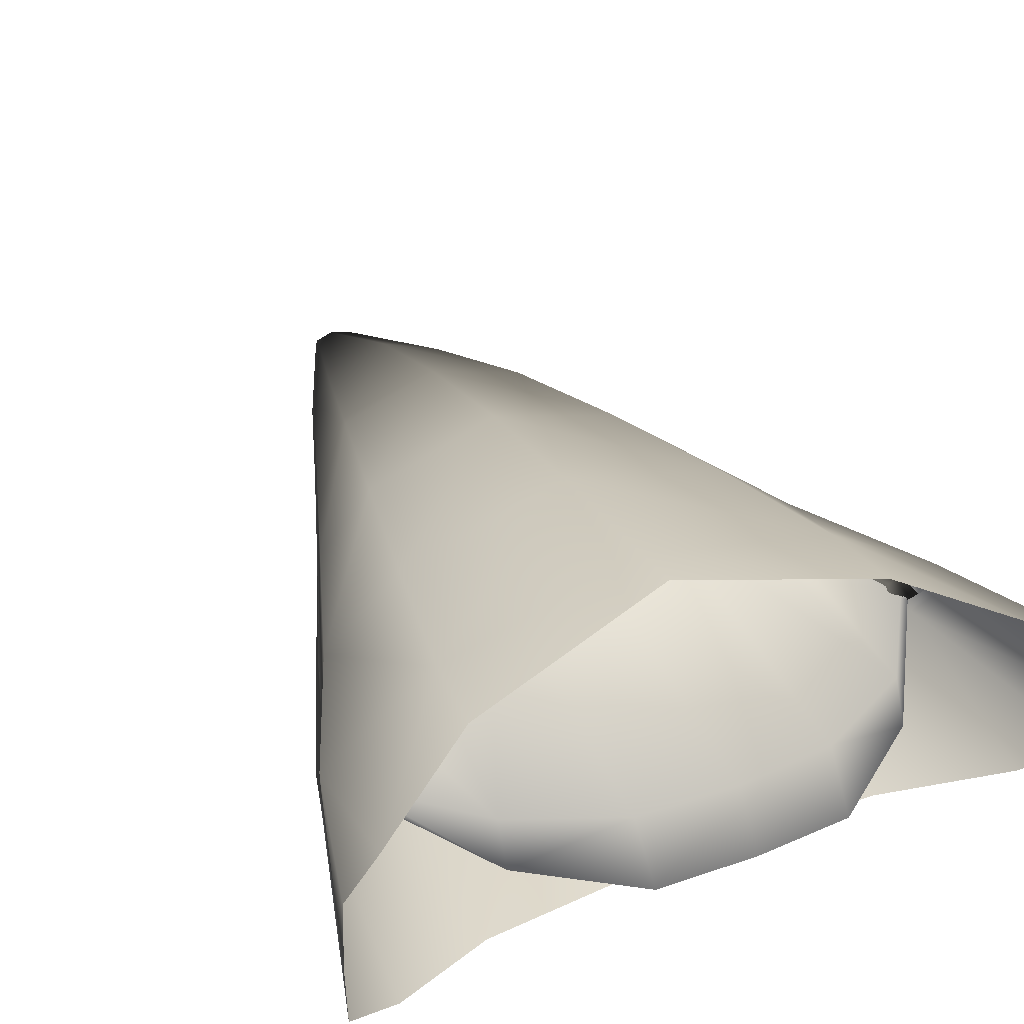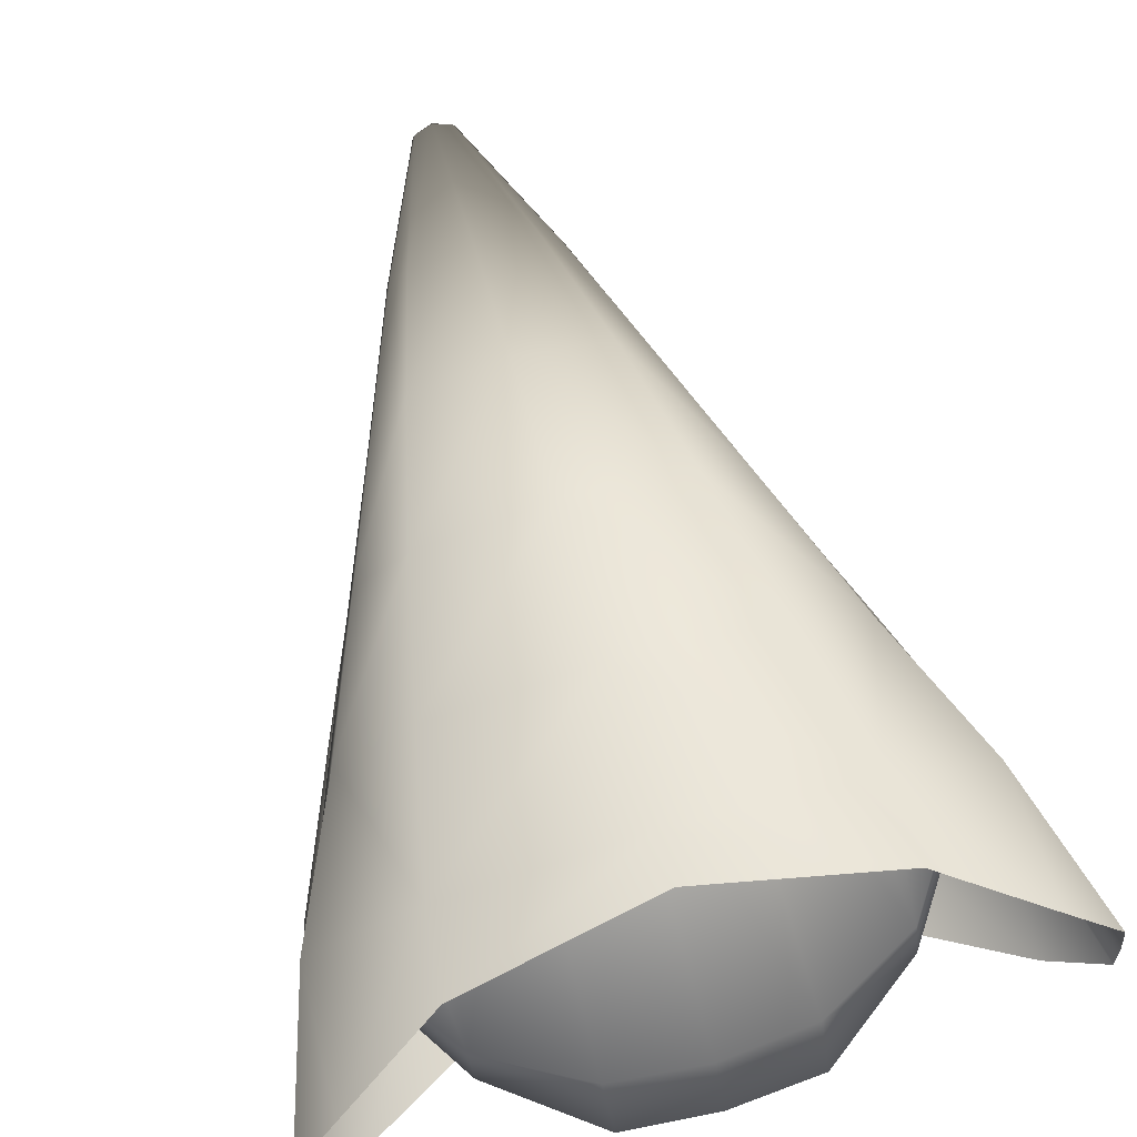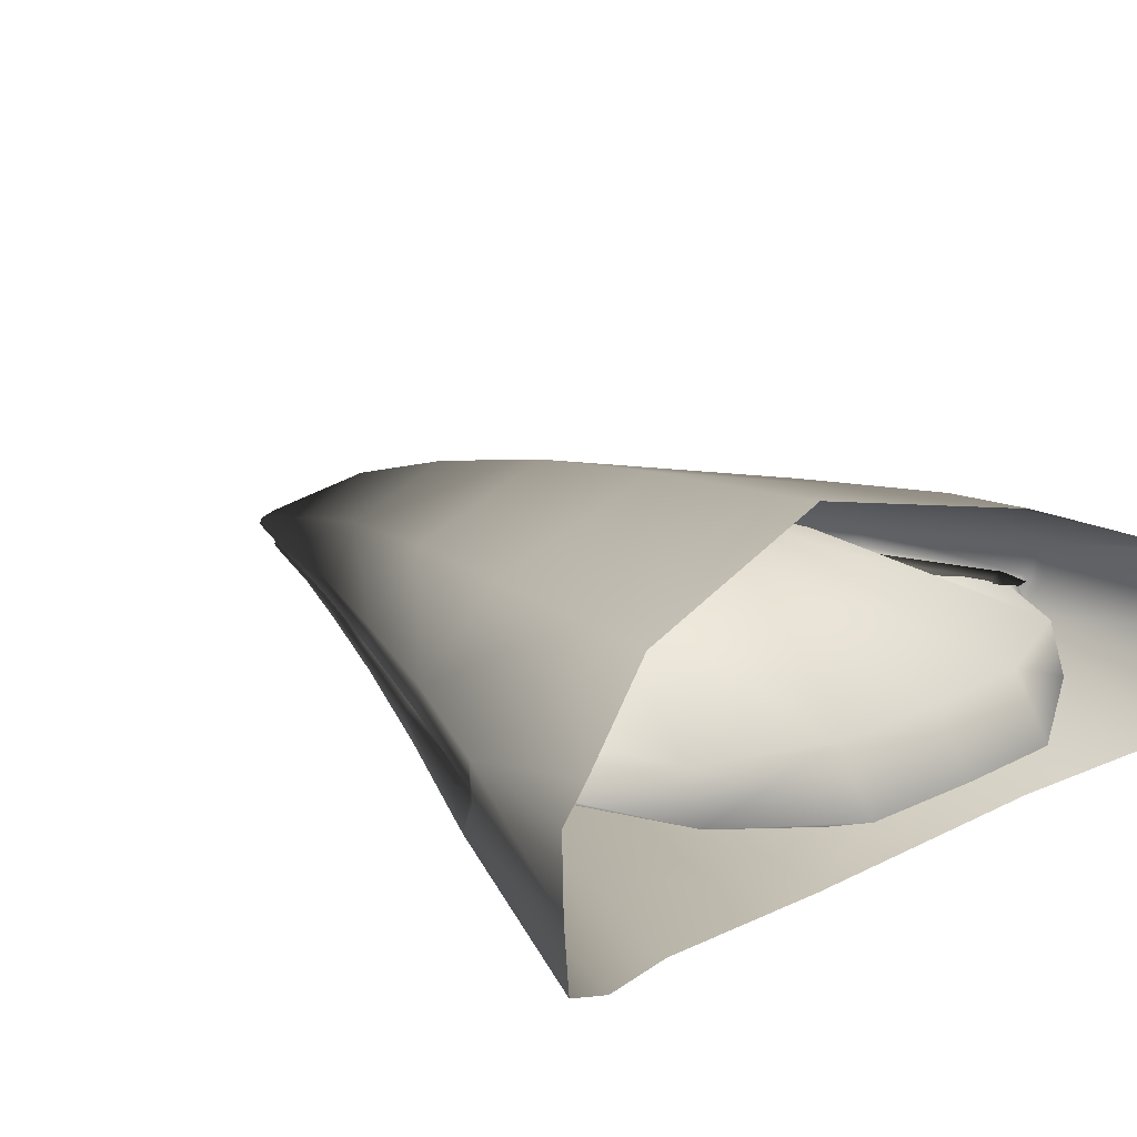
<metadata>
{"format":"obj","ext":"obj","renderer":"f3d","projection":"perspective","resolution":1024,"background":"white","views":[{"elev":41.5,"azim":154.7,"up":"+Y"},{"elev":76.8,"azim":164.3,"up":"+Y"},{"elev":25.3,"azim":141.4,"up":"+Y"}]}
</metadata>
<code>
g pm0662_00_BeakSkin
v 1.673e-29 0.3506 0.259
v 1.677e-29 0.3513 0.2563
v 0.002495 0.3518 0.2546
v 0.002405 0.3514 0.257
v 1.674e-29 0.3514 0.265
v 0.00171 0.3521 0.2636
v 0.007534 0.354 0.2445
v 0.008055 0.3547 0.2455
v 0.008445 0.3567 0.2478
v 0.01265 0.357 0.2335
v 0.01183 0.3559 0.233
v 0.01352 0.3594 0.2346
v 0.01636 0.3576 0.2192
v 0.01761 0.359 0.2193
v 0.01915 0.3617 0.2196
v 0.02081 0.3595 0.2011
v 0.02322 0.3609 0.201
v 0.02583 0.364 0.2021
v 0.02559 0.3626 0.1872
v 0.02076 0.3599 0.1853
v 0.03199 0.3656 0.1858
v 0.02239 0.365 0.1674
v 0.03247 0.3656 0.1828
v 0.01764 0.3613 0.1718
v 0.03197 0.3656 0.1834
v 0.01069 0.3624 0.1645
v 0.02236 0.3702 0.1696
v 0.02643 0.3637 0.2001
v 0.01073 0.3654 0.1588
v 8.773e-30 0.3628 0.1624
v 8.864e-30 0.3659 0.158
v 8.998e-30 0.3717 0.1624
v 0.01088 0.3712 0.1634
v -2.524e-31 0.375 0.198
v 0.01013 0.3736 0.1981
v -2.524e-31 0.3727 0.2168
v 0.01929 0.37 0.199
v 0.008761 0.3715 0.2172
v -2.524e-31 0.3675 0.2321
v 0.01517 0.3682 0.2176
v 0.02019 0.3612 0.2175
v 0.006268 0.3663 0.2326
v -2.524e-31 0.3625 0.2438
v 0.01081 0.3632 0.2338
v 0.01368 0.3582 0.235
v 0.008299 0.3551 0.2501
v 0.003874 0.3618 0.2441
v -2.524e-31 0.3581 0.2548
v 0.006688 0.359 0.2468
v 0.001558 0.3509 0.267
v 0.00297 0.3556 0.2583
v -2.524e-31 0.3507 0.2675
v -2.524e-31 0.3523 0.2651
v 0.00235 0.3588 0.2524
v -1.841e-31 0.3843 0.1836
v -9.443e-33 0.3856 0.178
v 0.02329 0.3797 0.174
v 0.02239 0.3783 0.1834
v -2.524e-31 0.3807 0.2008
v 0.03572 0.375 0.1665
v 0.03543 0.3697 0.1828
v 0.04074 0.3737 0.1635
v 0.04146 0.366 0.1623
v 0.03557 0.3656 0.1822
v 0.03508 0.3655 0.1833
v 0.01896 0.3749 0.2007
v -2.524e-31 0.3762 0.2183
v 0.03458 0.3659 0.184
v 0.03396 0.3657 0.183
v 0.02792 0.3669 0.2006
v 0.01509 0.371 0.2184
v -2.524e-31 0.3703 0.2353
v 0.01113 0.3663 0.2354
v -2.524e-31 0.3639 0.2503
v 0.02138 0.3642 0.2181
v 0.02847 0.3647 0.2007
v 0.007286 0.3606 0.2505
v -2.524e-31 0.353 0.2687
v 0.002174 0.3528 0.2681
v -2.524e-31 0.3517 0.2694
v 0.009408 0.3575 0.2506
v 0.009769 0.3566 0.2504
v 0.01493 0.3609 0.2356
v 0.002451 0.3522 0.268
v 0.002047 0.3514 0.2676
v -2.524e-31 0.3511 0.2685
v 0.02175 0.3623 0.2183
v 0.001558 0.3509 0.267
v -2.524e-31 0.3507 0.2675
v 0.009105 0.3558 0.2503
v 0.008299 0.3551 0.2501
v 0.01368 0.3582 0.235
v 0.01533 0.3595 0.2353
v 0.01458 0.3587 0.2351
v 0.02104 0.3616 0.2179
v 0.02019 0.3612 0.2175
v 0.02755 0.3641 0.2004
v 0.02643 0.3637 0.2001
v 0.03197 0.3656 0.1834
v 0.03344 0.3655 0.1837
v 0.03247 0.3656 0.1828
v 1.673e-29 0.3506 0.259
v -0.002495 0.3518 0.2546
v 1.677e-29 0.3513 0.2563
v -0.002405 0.3514 0.257
v 1.674e-29 0.3514 0.265
v -0.00171 0.3521 0.2636
v -0.007534 0.354 0.2445
v -0.008055 0.3547 0.2455
v -0.008445 0.3567 0.2478
v -0.01265 0.357 0.2335
v -0.01183 0.3559 0.233
v -0.01352 0.3594 0.2346
v -0.01636 0.3576 0.2192
v -0.01761 0.359 0.2193
v -0.01915 0.3617 0.2196
v -0.02081 0.3595 0.2011
v -0.02322 0.3609 0.201
v -0.02583 0.364 0.2021
v -0.02559 0.3626 0.1872
v -0.02076 0.3599 0.1853
v -0.03199 0.3656 0.1858
v -0.02239 0.365 0.1674
v -0.03247 0.3656 0.1828
v -0.01764 0.3613 0.1718
v -0.03197 0.3656 0.1834
v -0.01069 0.3624 0.1645
v -0.02236 0.3702 0.1696
v -0.02643 0.3637 0.2001
v -0.01073 0.3654 0.1588
v 8.773e-30 0.3628 0.1624
v 8.864e-30 0.3659 0.158
v 8.998e-30 0.3717 0.1624
v -0.01088 0.3712 0.1634
v -2.524e-31 0.375 0.198
v -0.01013 0.3736 0.1981
v -2.524e-31 0.3727 0.2168
v -0.01929 0.37 0.199
v -0.008761 0.3715 0.2172
v -2.524e-31 0.3675 0.2321
v -0.01517 0.3682 0.2176
v -0.02019 0.3612 0.2175
v -0.006268 0.3663 0.2326
v -2.524e-31 0.3625 0.2438
v -0.01081 0.3632 0.2338
v -0.01368 0.3582 0.235
v -0.008299 0.3551 0.2501
v -0.003874 0.3618 0.2441
v -2.524e-31 0.3581 0.2548
v -0.006688 0.359 0.2468
v -0.001558 0.3509 0.267
v -0.00297 0.3556 0.2583
v -2.524e-31 0.3507 0.2675
v -2.524e-31 0.3523 0.2651
v -0.00235 0.3588 0.2524
v -1.841e-31 0.3843 0.1836
v -0.02329 0.3797 0.174
v -9.443e-33 0.3856 0.178
v -0.02239 0.3783 0.1834
v -2.524e-31 0.3807 0.2008
v -0.03572 0.375 0.1665
v -0.03543 0.3697 0.1828
v -0.04074 0.3737 0.1635
v -0.04146 0.366 0.1623
v -0.03557 0.3656 0.1822
v -0.03508 0.3655 0.1833
v -0.01896 0.3749 0.2007
v -2.524e-31 0.3762 0.2183
v -0.03458 0.3659 0.184
v -0.03396 0.3657 0.183
v -0.02792 0.3669 0.2006
v -0.01509 0.371 0.2184
v -2.524e-31 0.3703 0.2353
v -0.01113 0.3663 0.2354
v -2.524e-31 0.3639 0.2503
v -0.02138 0.3642 0.2181
v -0.02847 0.3647 0.2007
v -0.007286 0.3606 0.2505
v -2.524e-31 0.353 0.2687
v -0.002174 0.3528 0.2681
v -2.524e-31 0.3517 0.2694
v -0.009408 0.3575 0.2506
v -0.009769 0.3566 0.2504
v -0.01493 0.3609 0.2356
v -0.002451 0.3522 0.268
v -0.002047 0.3514 0.2676
v -2.524e-31 0.3511 0.2685
v -0.02175 0.3623 0.2183
v -0.001558 0.3509 0.267
v -2.524e-31 0.3507 0.2675
v -0.009105 0.3558 0.2503
v -0.008299 0.3551 0.2501
v -0.01368 0.3582 0.235
v -0.01533 0.3595 0.2353
v -0.01458 0.3587 0.2351
v -0.02104 0.3616 0.2179
v -0.02019 0.3612 0.2175
v -0.02755 0.3641 0.2004
v -0.02643 0.3637 0.2001
v -0.03197 0.3656 0.1834
v -0.03344 0.3655 0.1837
v -0.03247 0.3656 0.1828
v 1.674e-29 0.3514 0.265
v 1.671e-29 0.3509 0.2661
v -0.002101 0.3516 0.2647
v -0.002451 0.3507 0.2651
v -0.00171 0.3521 0.2636
v 1.667e-29 0.3502 0.2664
v -0.008445 0.3567 0.2478
v 1.664e-29 0.3495 0.2654
v -0.009196 0.3563 0.2483
v -0.01445 0.3591 0.2348
v -0.01508 0.3583 0.235
v -0.01352 0.3594 0.2346
v -0.01915 0.3617 0.2196
v -0.02019 0.3615 0.2201
v -0.02583 0.364 0.2021
v -0.02711 0.3642 0.2025
v -0.03199 0.3656 0.1858
v -0.009769 0.3554 0.2483
v -0.009088 0.3543 0.2483
v -0.002169 0.3501 0.2649
v -0.007274 0.3523 0.2483
v 1.675e-29 0.3501 0.2483
v 1.681e-29 0.35 0.2346
v -0.01445 0.3565 0.235
v -0.01146 0.3533 0.2347
v 1.67e-29 0.3497 0.2201
v -0.01522 0.3538 0.2202
v 1.574e-29 0.3489 0.2024
v -0.02011 0.3582 0.2203
v -0.01873 0.3535 0.2027
v 1.035e-29 0.3465 0.1822
v -0.02099 0.3607 0.2204
v -0.02725 0.3599 0.2029
v -0.03478 0.3612 0.1848
v -0.02135 0.3522 0.1846
v -0.02803 0.3633 0.2029
v 5.657e-30 0.346 0.176
v -0.02288 0.3505 0.1713
v -0.03552 0.3558 0.1638
v -0.04168 0.3594 0.1614
v -0.04146 0.366 0.1623
v -0.03557 0.3656 0.1822
v -0.03508 0.3655 0.1833
v -0.03457 0.3653 0.1864
v -0.03396 0.3657 0.183
v -0.03344 0.3658 0.1861
v -0.03247 0.3656 0.1828
v -0.01388 0.3625 0.182
v -0.01764 0.3613 0.1718
v -0.01069 0.3624 0.1645
v -0.02076 0.3599 0.1853
v -0.008939 0.3635 0.1796
v 8.773e-30 0.3628 0.1624
v 1.255e-29 0.3641 0.1797
v -0.01431 0.362 0.1906
v -0.02081 0.3595 0.2011
v -0.007948 0.3633 0.1927
v 1.591e-29 0.3639 0.1932
v -0.01412 0.3617 0.2046
v -0.01636 0.3576 0.2192
v -0.006943 0.3634 0.2083
v 1.763e-29 0.3639 0.2088
v -0.01242 0.3597 0.2197
v -0.01183 0.3559 0.233
v -0.006078 0.3616 0.2202
v 1.751e-29 0.3625 0.2202
v -0.009738 0.3571 0.2326
v -0.007534 0.354 0.2445
v -0.005208 0.3596 0.2303
v 1.735e-29 0.3603 0.2298
v -0.006482 0.3551 0.2438
v -0.00394 0.3575 0.2391
v 1.721e-29 0.3582 0.2384
v 1.707e-29 0.3561 0.2459
v -0.002658 0.3559 0.2454
v 1.693e-29 0.354 0.2516
v -0.002588 0.3539 0.2506
v -0.002495 0.3518 0.2546
v 1.677e-29 0.3513 0.2563
v 1.674e-29 0.3514 0.265
v 0.00171 0.3521 0.2636
v 0.002101 0.3516 0.2647
v 1.671e-29 0.3509 0.2661
v 0.002451 0.3507 0.2651
v 1.667e-29 0.3502 0.2664
v 0.008445 0.3567 0.2478
v 1.664e-29 0.3495 0.2654
v 0.009196 0.3563 0.2483
v 0.01445 0.3591 0.2348
v 0.01508 0.3583 0.235
v 0.01352 0.3594 0.2346
v 0.01915 0.3617 0.2196
v 0.02019 0.3615 0.2201
v 0.02583 0.364 0.2021
v 0.02711 0.3642 0.2025
v 0.03199 0.3656 0.1858
v 0.009769 0.3554 0.2483
v 0.009088 0.3543 0.2483
v 0.002169 0.3501 0.2649
v 0.007274 0.3523 0.2483
v 1.675e-29 0.3501 0.2483
v 1.681e-29 0.35 0.2346
v 0.01445 0.3565 0.235
v 0.01146 0.3533 0.2347
v 1.67e-29 0.3497 0.2201
v 0.01522 0.3538 0.2202
v 1.574e-29 0.3489 0.2024
v 0.02011 0.3582 0.2203
v 0.01873 0.3535 0.2027
v 1.035e-29 0.3465 0.1822
v 0.02099 0.3607 0.2204
v 0.02725 0.3599 0.2029
v 0.03478 0.3612 0.1848
v 0.02135 0.3522 0.1846
v 0.02803 0.3633 0.2029
v 5.657e-30 0.346 0.176
v 0.02288 0.3505 0.1713
v 0.03552 0.3558 0.1638
v 0.04168 0.3594 0.1614
v 0.04146 0.366 0.1623
v 0.03557 0.3656 0.1822
v 0.03508 0.3655 0.1833
v 0.03457 0.3653 0.1864
v 0.03396 0.3657 0.183
v 0.03344 0.3658 0.1861
v 0.03247 0.3656 0.1828
v 0.01388 0.3625 0.182
v 0.01069 0.3624 0.1645
v 0.01764 0.3613 0.1718
v 0.02076 0.3599 0.1853
v 0.008939 0.3635 0.1796
v 8.773e-30 0.3628 0.1624
v 1.255e-29 0.3641 0.1797
v 0.01431 0.362 0.1906
v 0.02081 0.3595 0.2011
v 0.007948 0.3633 0.1927
v 1.591e-29 0.3639 0.1932
v 0.01412 0.3617 0.2046
v 0.01636 0.3576 0.2192
v 0.006943 0.3634 0.2083
v 1.763e-29 0.3639 0.2088
v 0.01242 0.3597 0.2197
v 0.01183 0.3559 0.233
v 0.006078 0.3616 0.2202
v 1.751e-29 0.3625 0.2202
v 0.009738 0.3571 0.2326
v 0.007534 0.354 0.2445
v 0.005208 0.3596 0.2303
v 1.735e-29 0.3603 0.2298
v 0.006482 0.3551 0.2438
v 0.00394 0.3575 0.2391
v 1.721e-29 0.3582 0.2384
v 1.707e-29 0.3561 0.2459
v 0.002658 0.3559 0.2454
v 1.693e-29 0.354 0.2516
v 0.002588 0.3539 0.2506
v 0.002495 0.3518 0.2546
v 1.677e-29 0.3513 0.2563
g pm0662_00_BeakSkin_0
f 3 2 1
f 4 3 1
f 4 1 5
f 6 4 5
f 7 3 4
f 8 4 6
f 8 7 4
f 9 8 6
f 8 10 7
f 8 9 10
f 10 11 7
f 9 12 10
f 11 10 13
f 10 12 14
f 10 14 13
f 12 15 14
f 13 14 16
f 14 15 17
f 14 17 16
f 15 18 17
f 17 19 16
f 17 18 19
f 19 20 16
f 18 21 19
f 19 21 22
f 21 23 22
f 24 20 19
f 22 24 19
f 22 23 25
f 24 22 26
f 27 22 25
f 27 25 28
f 22 29 26
f 26 29 30
f 29 31 30
f 31 29 32
f 29 22 33
f 29 33 32
f 22 27 33
f 32 33 34
f 33 35 34
f 33 27 35
f 34 35 36
f 37 27 28
f 27 37 35
f 35 38 36
f 35 37 38
f 36 38 39
f 40 37 28
f 37 40 38
f 41 40 28
f 38 42 39
f 38 40 42
f 39 42 43
f 44 40 41
f 40 44 42
f 45 44 41
f 44 45 46
f 42 47 43
f 42 44 47
f 43 47 48
f 49 44 46
f 44 49 47
f 49 46 50
f 51 49 50
f 47 49 51
f 51 50 52
f 53 51 52
f 47 54 48
f 54 47 51
f 54 51 53
f 48 54 53
f 57 56 55
f 58 57 55
f 58 55 59
f 60 57 58
f 61 60 58
f 61 62 60
f 62 61 63
f 61 64 63
f 64 61 65
f 66 58 59
f 66 59 67
f 61 68 65
f 69 65 68
f 61 58 70
f 58 66 70
f 61 70 68
f 71 66 67
f 66 71 70
f 71 67 72
f 73 71 72
f 73 72 74
f 71 75 70
f 71 73 75
f 70 76 68
f 70 75 76
f 77 73 74
f 77 74 78
f 79 77 78
f 79 78 80
f 73 77 81
f 77 79 81
f 81 79 82
f 83 73 81
f 73 83 75
f 83 81 82
f 84 79 80
f 79 84 82
f 85 84 80
f 84 85 82
f 86 85 80
f 75 83 87
f 75 87 76
f 88 85 86
f 89 88 86
f 85 88 90
f 85 90 82
f 88 91 90
f 91 92 90
f 93 83 82
f 83 93 87
f 90 94 82
f 94 93 82
f 92 94 90
f 93 94 87
f 94 92 95
f 94 95 87
f 87 95 76
f 92 96 95
f 95 97 76
f 95 96 97
f 96 98 97
f 76 97 68
f 97 98 99
f 97 100 68
f 100 97 99
f 100 69 68
f 100 99 69
f 99 101 69
f 104 103 102
f 103 105 102
f 102 105 106
f 105 107 106
f 103 108 105
f 105 109 107
f 108 109 105
f 109 110 107
f 111 109 108
f 110 109 111
f 112 111 108
f 113 110 111
f 111 112 114
f 113 111 115
f 115 111 114
f 116 113 115
f 115 114 117
f 116 115 118
f 118 115 117
f 119 116 118
f 120 118 117
f 119 118 120
f 121 120 117
f 122 119 120
f 122 120 123
f 124 122 123
f 121 125 120
f 125 123 120
f 124 123 126
f 123 125 127
f 123 128 126
f 126 128 129
f 130 123 127
f 130 127 131
f 132 130 131
f 130 132 133
f 123 130 134
f 134 130 133
f 128 123 134
f 134 133 135
f 136 134 135
f 128 134 136
f 136 135 137
f 128 138 129
f 138 128 136
f 139 136 137
f 138 136 139
f 139 137 140
f 138 141 129
f 141 138 139
f 141 142 129
f 143 139 140
f 141 139 143
f 143 140 144
f 141 145 142
f 145 141 143
f 145 146 142
f 146 145 147
f 148 143 144
f 145 143 148
f 148 144 149
f 145 150 147
f 150 145 148
f 147 150 151
f 150 152 151
f 150 148 152
f 151 152 153
f 152 154 153
f 155 148 149
f 155 149 154
f 148 155 152
f 152 155 154
f 158 157 156
f 157 159 156
f 156 159 160
f 157 161 159
f 161 162 159
f 163 162 161
f 162 163 164
f 165 162 164
f 162 165 166
f 159 167 160
f 160 167 168
f 169 162 166
f 166 170 169
f 159 162 171
f 167 159 171
f 171 162 169
f 167 172 168
f 172 167 171
f 168 172 173
f 172 174 173
f 173 174 175
f 176 172 171
f 174 172 176
f 177 171 169
f 176 171 177
f 174 178 175
f 175 178 179
f 178 180 179
f 179 180 181
f 178 174 182
f 180 178 182
f 180 182 183
f 174 184 182
f 184 174 176
f 182 184 183
f 180 185 181
f 185 180 183
f 185 186 181
f 186 185 183
f 186 187 181
f 184 176 188
f 188 176 177
f 186 189 187
f 189 190 187
f 189 186 191
f 191 186 183
f 192 189 191
f 193 192 191
f 184 194 183
f 194 184 188
f 195 191 183
f 194 195 183
f 195 193 191
f 195 194 188
f 193 195 196
f 196 195 188
f 196 188 177
f 197 193 196
f 198 196 177
f 197 196 198
f 199 197 198
f 198 177 169
f 199 198 200
f 201 198 169
f 198 201 200
f 170 201 169
f 200 201 170
f 202 200 170
f 205 204 203
f 205 206 204
f 207 205 203
f 206 208 204
f 205 207 209
f 208 206 210
f 211 205 209
f 206 205 211
f 212 211 209
f 212 213 211
f 214 212 209
f 212 214 215
f 216 212 215
f 213 212 216
f 216 215 217
f 218 216 217
f 218 217 219
f 220 206 211
f 213 220 211
f 206 220 221
f 220 213 221
f 206 222 210
f 222 206 221
f 222 223 210
f 222 221 223
f 223 224 210
f 225 224 223
f 221 226 223
f 213 226 221
f 227 225 223
f 226 227 223
f 228 225 227
f 229 228 227
f 227 226 229
f 230 228 229
f 226 213 231
f 226 231 229
f 232 230 229
f 229 231 232
f 233 230 232
f 213 234 231
f 234 213 216
f 234 216 218
f 231 234 235
f 231 235 232
f 235 236 232
f 236 237 232
f 237 233 232
f 235 238 236
f 234 238 235
f 238 234 218
f 239 233 237
f 240 239 237
f 240 237 241
f 237 236 241
f 241 236 242
f 242 236 243
f 236 244 243
f 245 244 236
f 246 245 236
f 238 246 236
f 247 245 246
f 238 218 248
f 246 238 248
f 248 247 246
f 248 218 219
f 247 248 249
f 248 219 249
f 252 251 250
f 250 251 253
f 254 252 250
f 255 252 254
f 256 255 254
f 257 250 253
f 254 250 257
f 257 253 258
f 256 254 259
f 259 254 257
f 260 256 259
f 261 257 258
f 259 257 261
f 261 258 262
f 260 259 263
f 263 259 261
f 264 260 263
f 265 261 262
f 263 261 265
f 265 262 266
f 264 263 267
f 267 263 265
f 268 264 267
f 269 265 266
f 267 265 269
f 269 266 270
f 268 267 271
f 271 267 269
f 272 268 271
f 273 269 270
f 271 269 273
f 272 271 274
f 274 271 273
f 275 272 274
f 275 274 276
f 274 277 276
f 274 273 277
f 276 277 278
f 273 270 279
f 273 279 277
f 277 279 278
f 270 280 279
f 278 279 281
f 279 280 281
f 284 283 282
f 285 284 282
f 286 284 285
f 287 286 285
f 283 284 288
f 286 287 289
f 284 290 288
f 284 286 290
f 290 291 288
f 292 291 290
f 291 293 288
f 293 291 294
f 291 295 294
f 291 292 295
f 294 295 296
f 295 297 296
f 296 297 298
f 286 299 290
f 299 292 290
f 299 286 300
f 292 299 300
f 301 286 289
f 286 301 300
f 302 301 289
f 300 301 302
f 303 302 289
f 303 304 302
f 305 300 302
f 305 292 300
f 304 306 302
f 306 305 302
f 304 307 306
f 307 308 306
f 305 306 308
f 307 309 308
f 292 305 310
f 310 305 308
f 309 311 308
f 310 308 311
f 309 312 311
f 313 292 310
f 292 313 295
f 295 313 297
f 313 310 314
f 314 310 311
f 315 314 311
f 316 315 311
f 312 316 311
f 317 314 315
f 317 313 314
f 313 317 297
f 312 318 316
f 318 319 316
f 316 319 320
f 315 316 320
f 315 320 321
f 315 321 322
f 323 315 322
f 323 324 315
f 324 325 315
f 325 317 315
f 324 326 325
f 297 317 327
f 317 325 327
f 326 327 325
f 297 327 298
f 327 326 328
f 298 327 328
f 331 330 329
f 331 329 332
f 330 333 329
f 330 334 333
f 334 335 333
f 329 336 332
f 329 333 336
f 332 336 337
f 333 335 338
f 333 338 336
f 335 339 338
f 336 340 337
f 336 338 340
f 337 340 341
f 338 339 342
f 338 342 340
f 339 343 342
f 340 344 341
f 340 342 344
f 341 344 345
f 342 343 346
f 342 346 344
f 343 347 346
f 344 348 345
f 344 346 348
f 345 348 349
f 346 347 350
f 346 350 348
f 347 351 350
f 348 352 349
f 348 350 352
f 350 351 353
f 350 353 352
f 351 354 353
f 353 354 355
f 356 353 355
f 352 353 356
f 356 355 357
f 349 352 358
f 358 352 356
f 358 356 357
f 359 349 358
f 358 357 360
f 359 358 360

</code>
